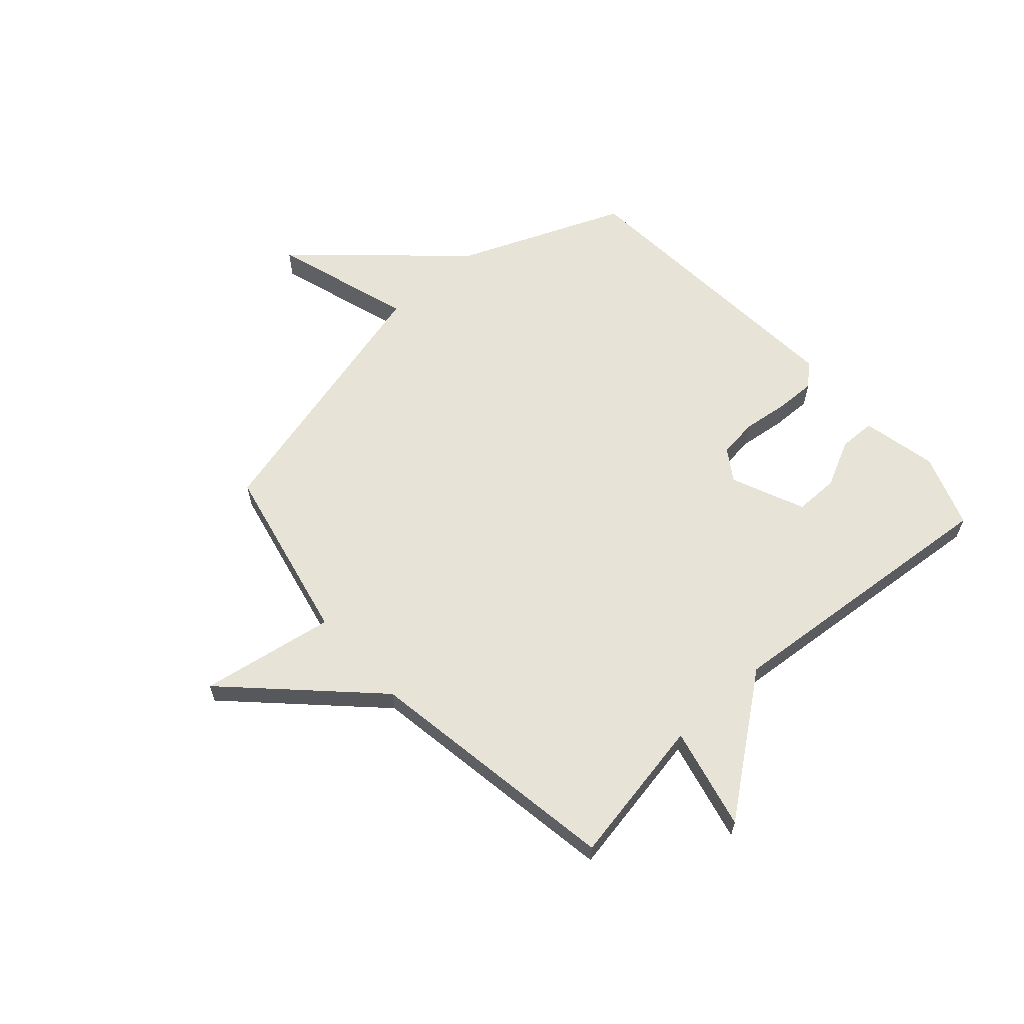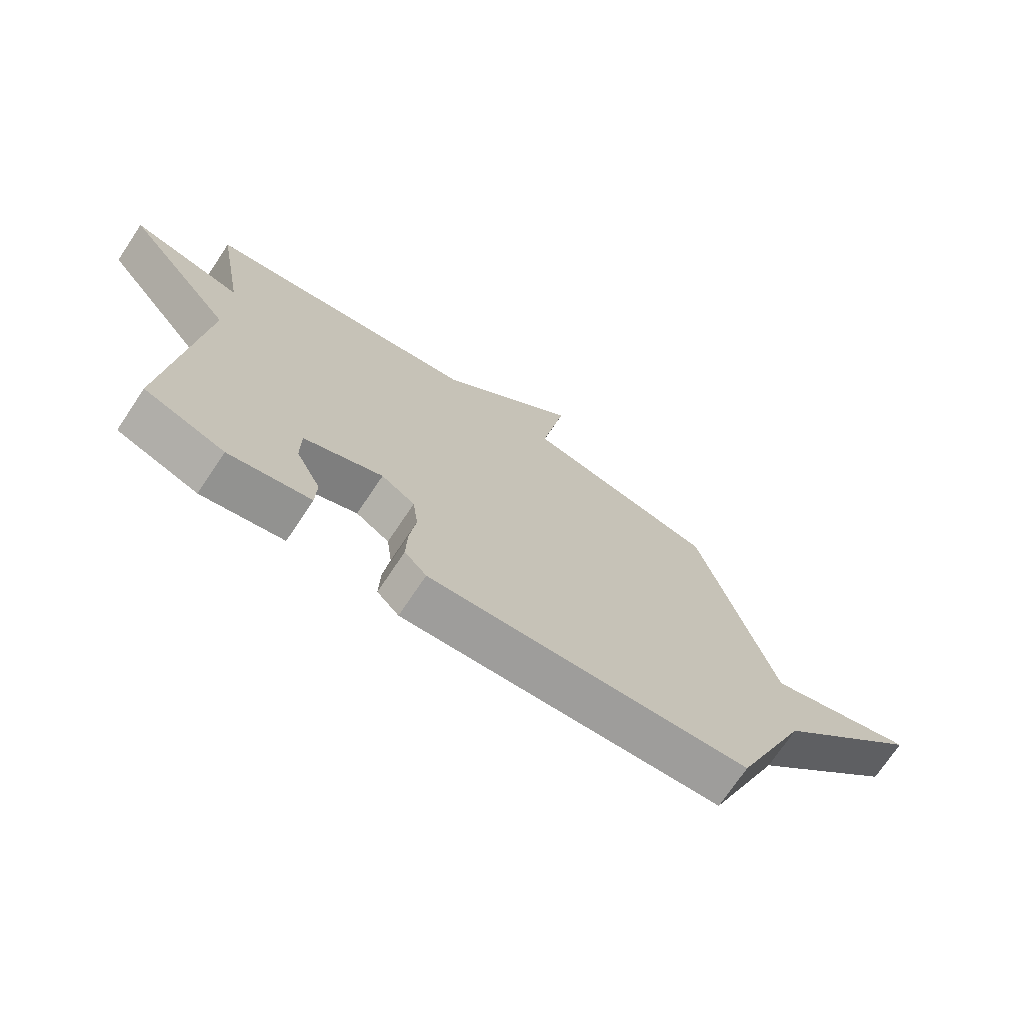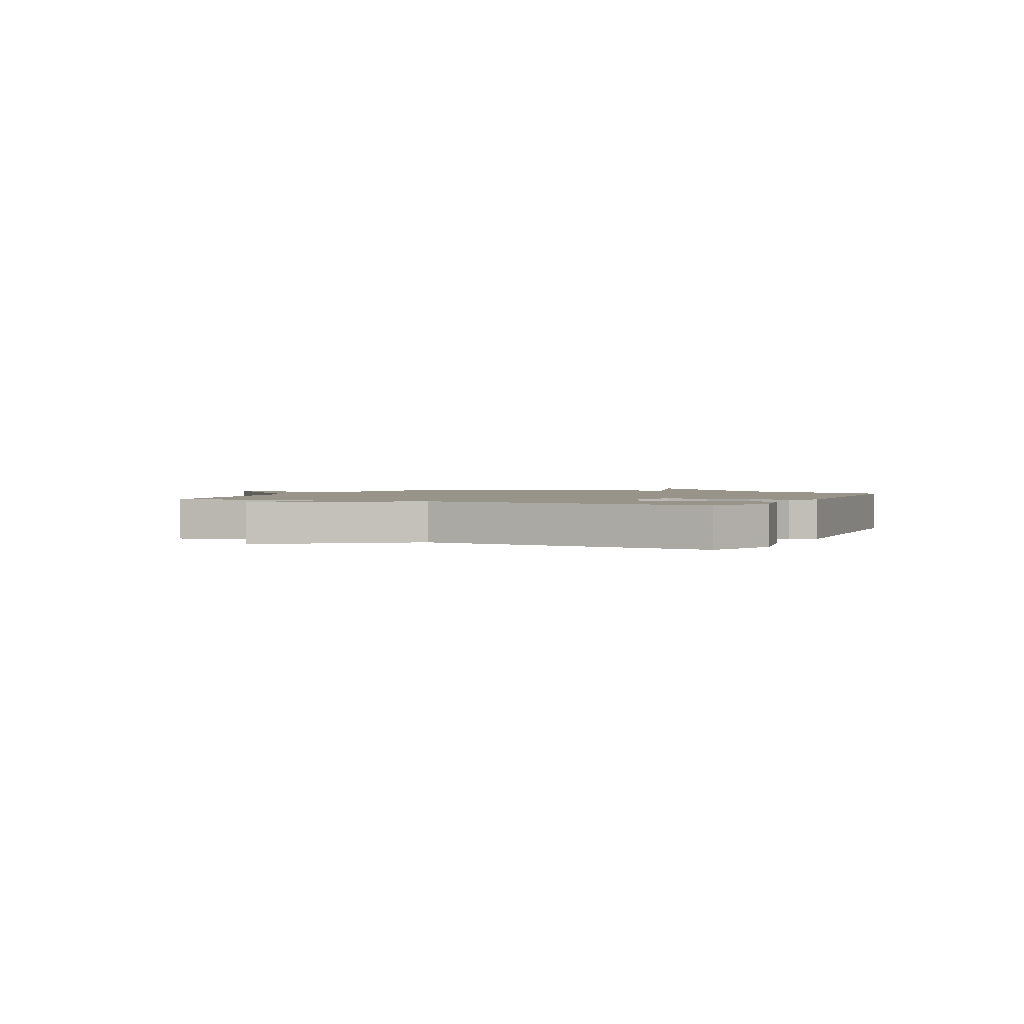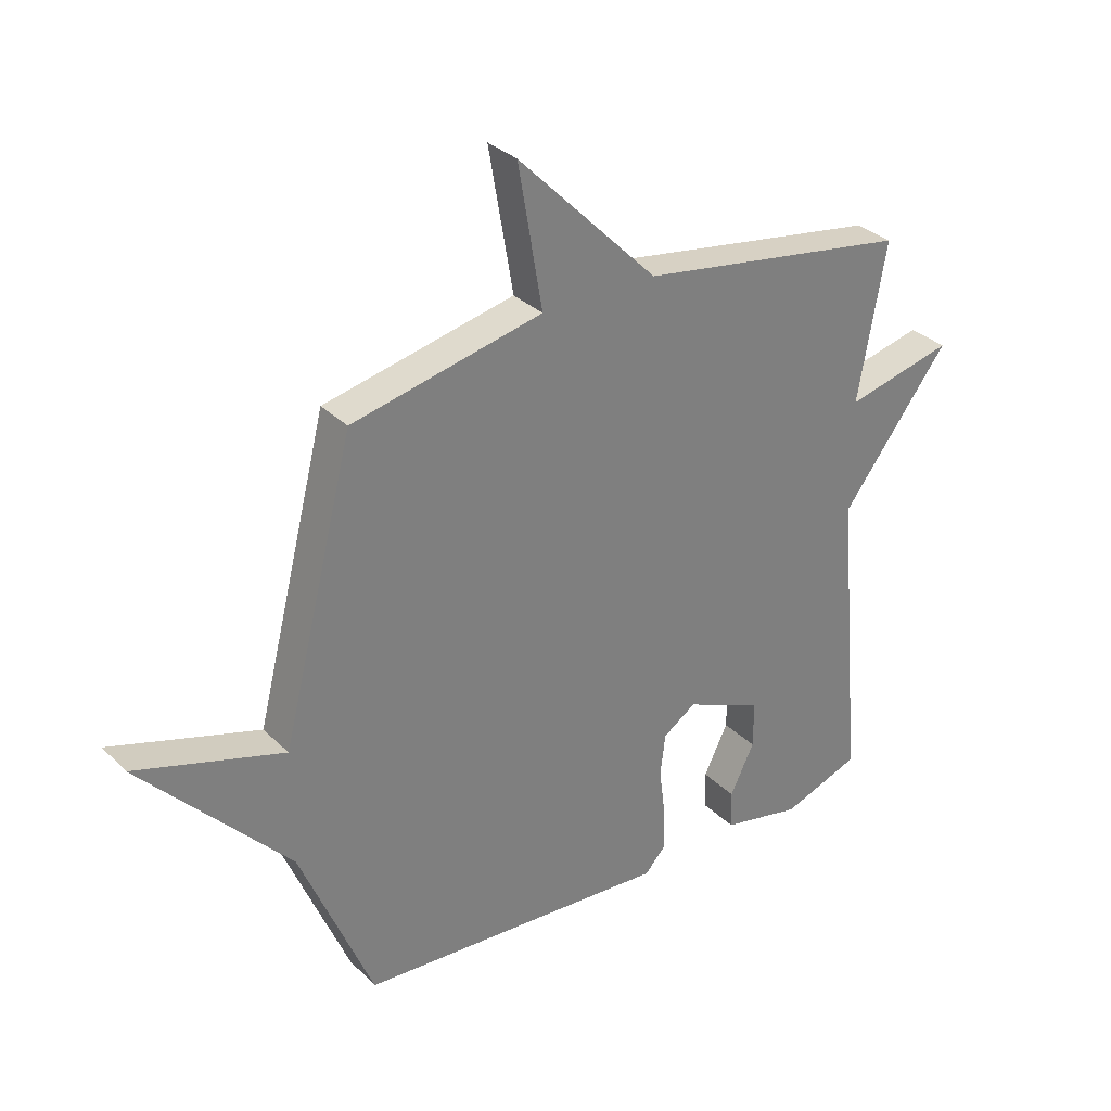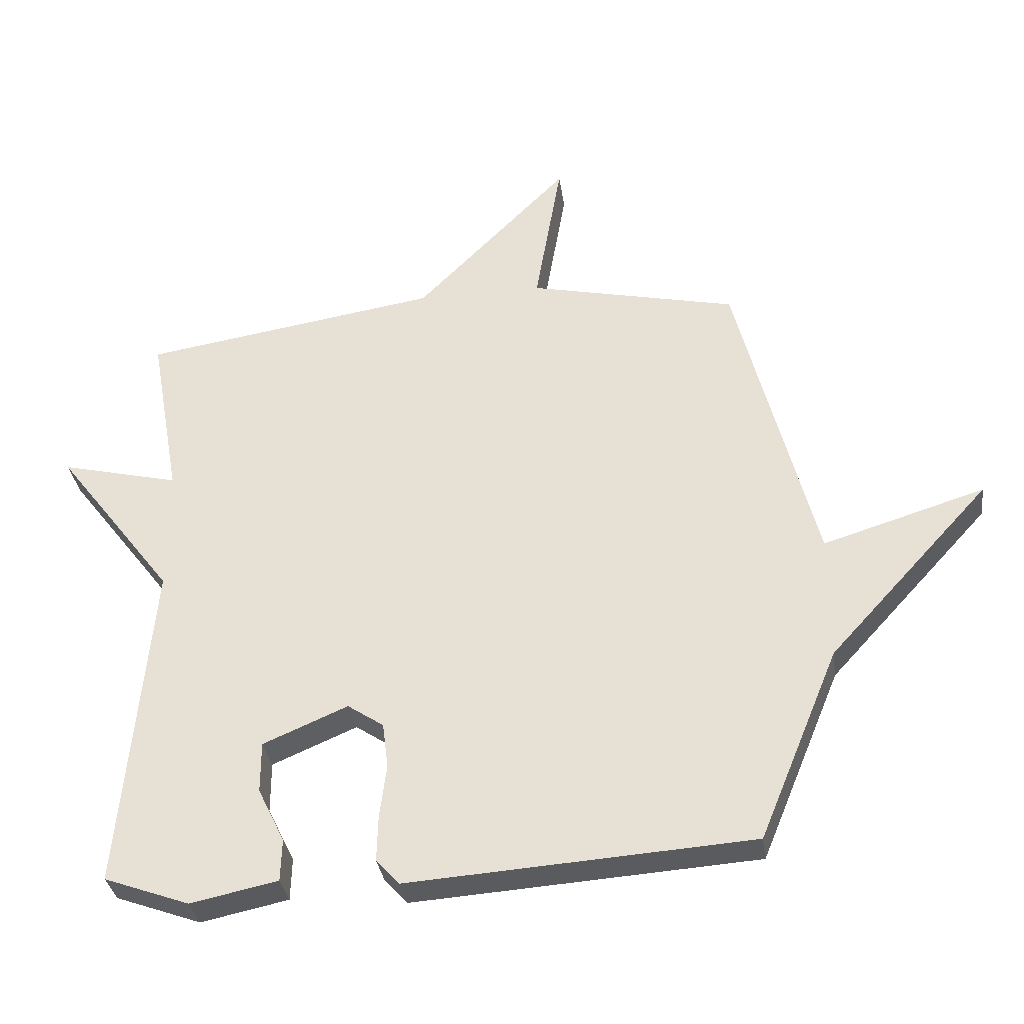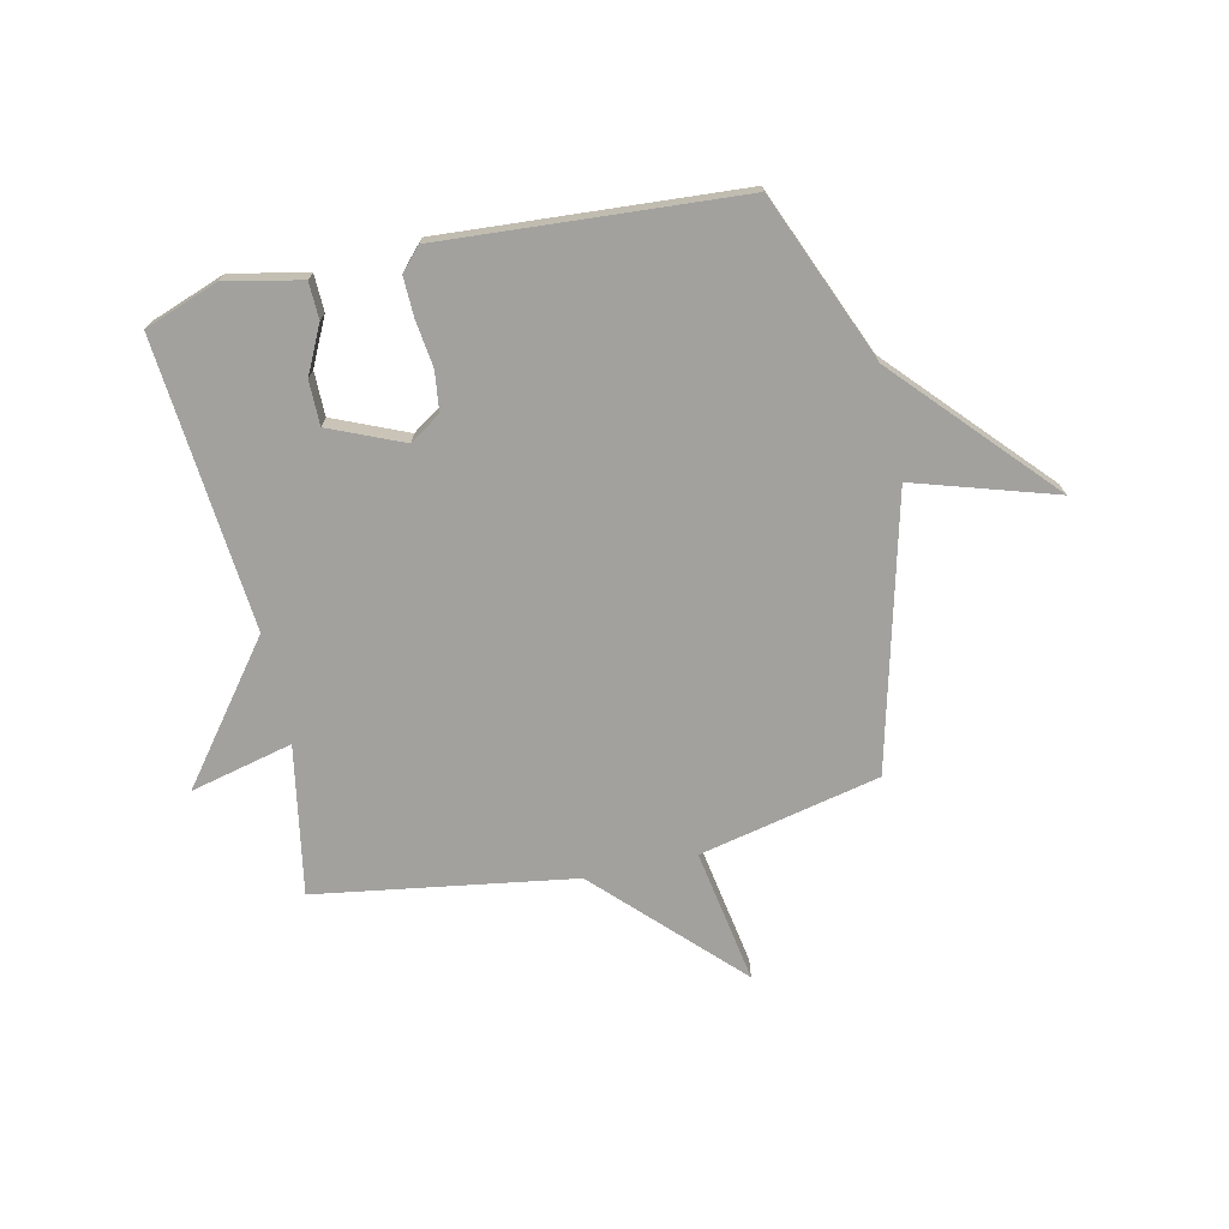
<metadata>
{"format":"obj","ext":"obj","renderer":"f3d","projection":"perspective","resolution":1024,"background":"white","views":[{"elev":61.9,"azim":48.0,"up":"+Y"},{"elev":-72.5,"azim":146.2,"up":"+Z"},{"elev":1.7,"azim":114.7,"up":"+Y"},{"elev":31.8,"azim":-36.6,"up":"+Z"},{"elev":-33.4,"azim":-171.9,"up":"+Z"},{"elev":-72.1,"azim":-167.5,"up":"+Y"}]}
</metadata>
<code>
v 0.5 0.07 -0.5
v 0.365 0.07 -0.549
v 0.227 0.07 -0.52
v 0.225 0.07 -0.453
v 0.267 0.07 -0.367
v 0.267 0.07 -0.286
v 0.133 0.07 -0.229
v 0.076 0.07 -0.267
v 0.067 0.07 -0.339
v 0.078 0.07 -0.424
v 0.08 0.07 -0.497
v 0.043 0.07 -0.537
v -0.5 0.07 -0.5
v -0.626 0.07 -0.195
v -0.882 0.07 0.084
v -0.626 0.07 0.005
v -0.5 0.07 0.5
v -0.17 0.07 0.573
v -0.212 0.07 0.818
v 0.03 0.07 0.573
v 0.5 0.07 0.5
v 0.452 0.07 0.229
v 0.639 0.07 0.274
v 0.452 0.07 0.029
v 0.5 0 -0.5
v 0.365 0 -0.549
v 0.227 0 -0.52
v 0.225 0 -0.453
v 0.267 0 -0.367
v 0.267 0 -0.286
v 0.133 0 -0.229
v 0.076 0 -0.267
v 0.067 0 -0.339
v 0.078 0 -0.424
v 0.08 0 -0.497
v 0.043 0 -0.537
v -0.5 0 -0.5
v -0.626 0 -0.195
v -0.882 0 0.084
v -0.626 0 0.005
v -0.5 0 0.5
v -0.17 0 0.573
v -0.212 0 0.818
v 0.03 0 0.573
v 0.5 0 0.5
v 0.452 0 0.229
v 0.639 0 0.274
v 0.452 0 0.029
f 22 23 24
f 20 21 22
f 20 22 24
f 20 24 1
f 19 20 1
f 18 19 1
f 16 17 18
f 14 15 16
f 14 16 18
f 13 14 18
f 12 13 18
f 11 12 18
f 10 11 18
f 9 10 18
f 8 9 18
f 7 8 18
f 6 7 18
f 3 4 5
f 2 3 5
f 1 2 5
f 1 5 6
f 1 6 18
f 48 47 46
f 46 45 44
f 48 46 44
f 25 48 44
f 25 44 43
f 25 43 42
f 42 41 40
f 40 39 38
f 42 40 38
f 42 38 37
f 42 37 36
f 42 36 35
f 42 35 34
f 42 34 33
f 42 33 32
f 42 32 31
f 42 31 30
f 29 28 27
f 29 27 26
f 29 26 25
f 30 29 25
f 42 30 25
f 1 25 26 2
f 2 26 27 3
f 3 27 28 4
f 4 28 29 5
f 5 29 30 6
f 6 30 31 7
f 7 31 32 8
f 8 32 33 9
f 9 33 34 10
f 10 34 35 11
f 11 35 36 12
f 12 36 37 13
f 13 37 38 14
f 14 38 39 15
f 15 39 40 16
f 16 40 41 17
f 17 41 42 18
f 18 42 43 19
f 19 43 44 20
f 20 44 45 21
f 21 45 46 22
f 22 46 47 23
f 23 47 48 24
f 24 48 25 1

</code>
